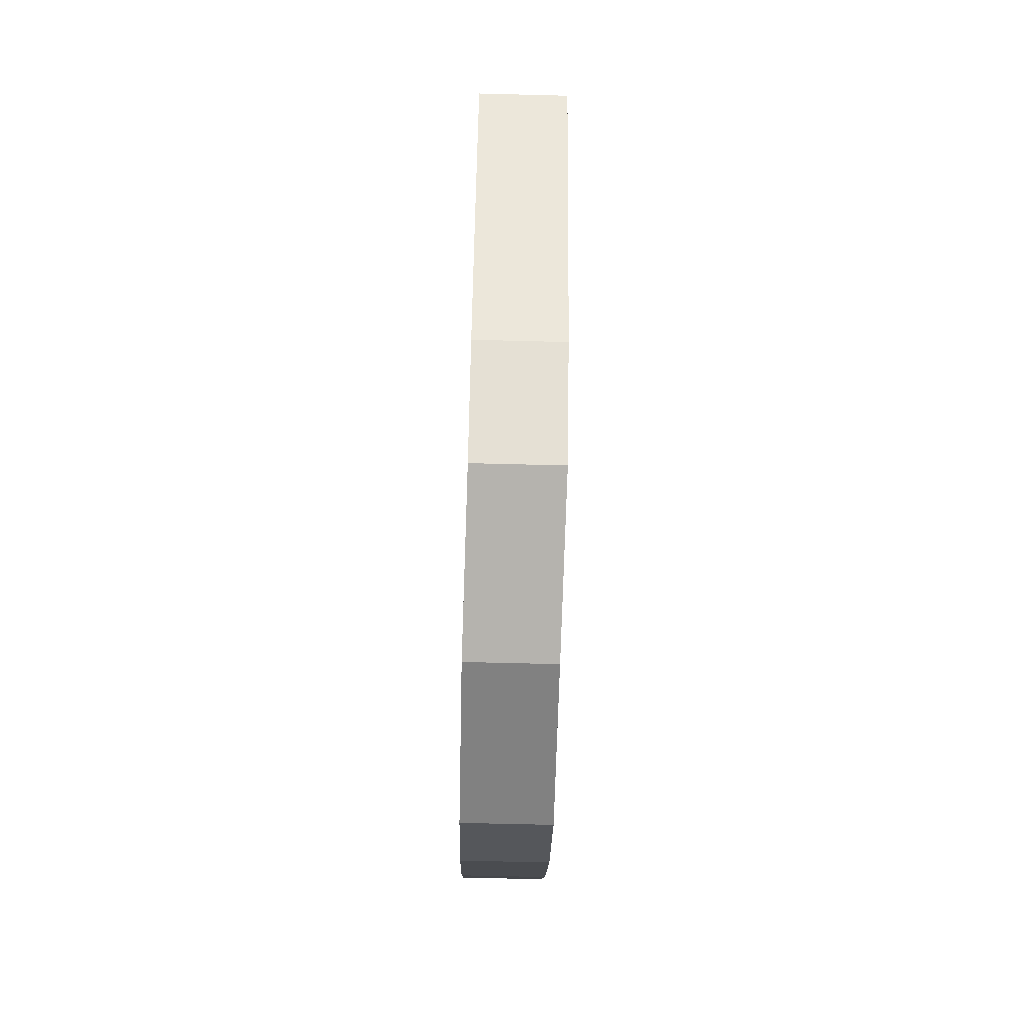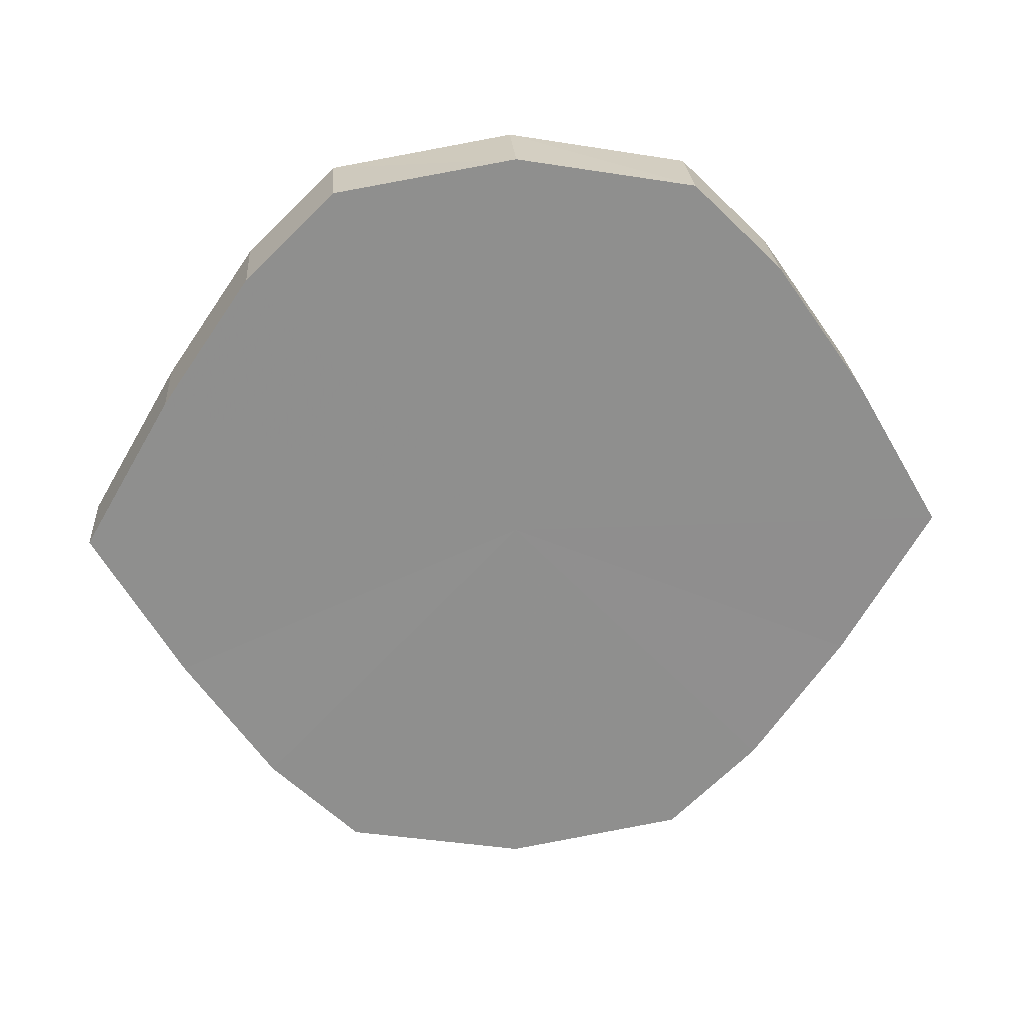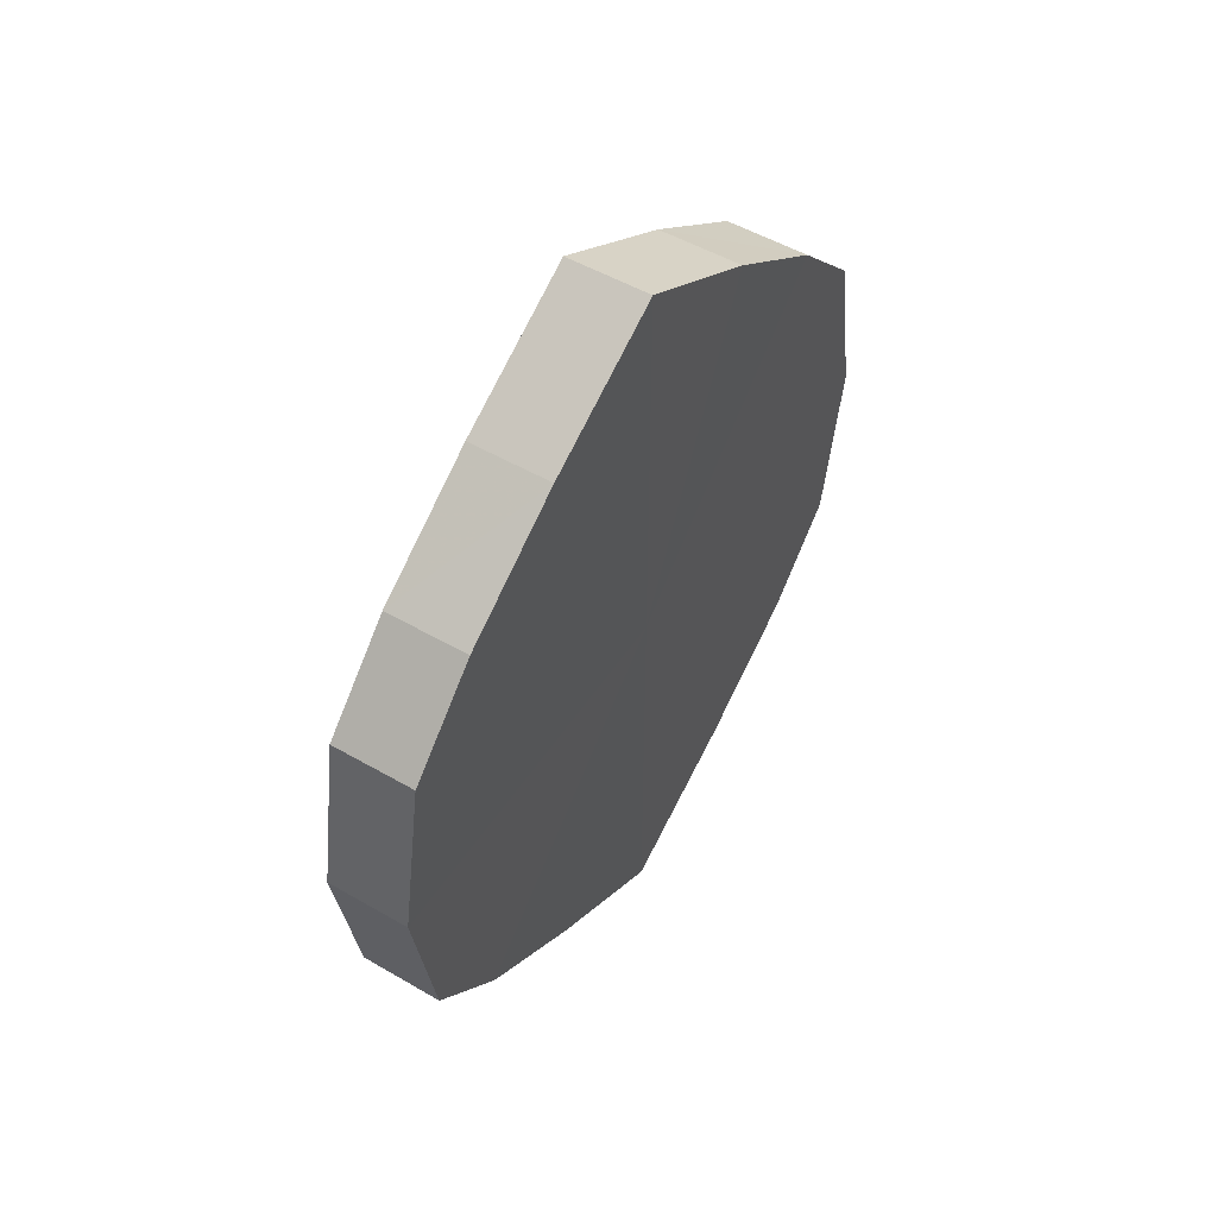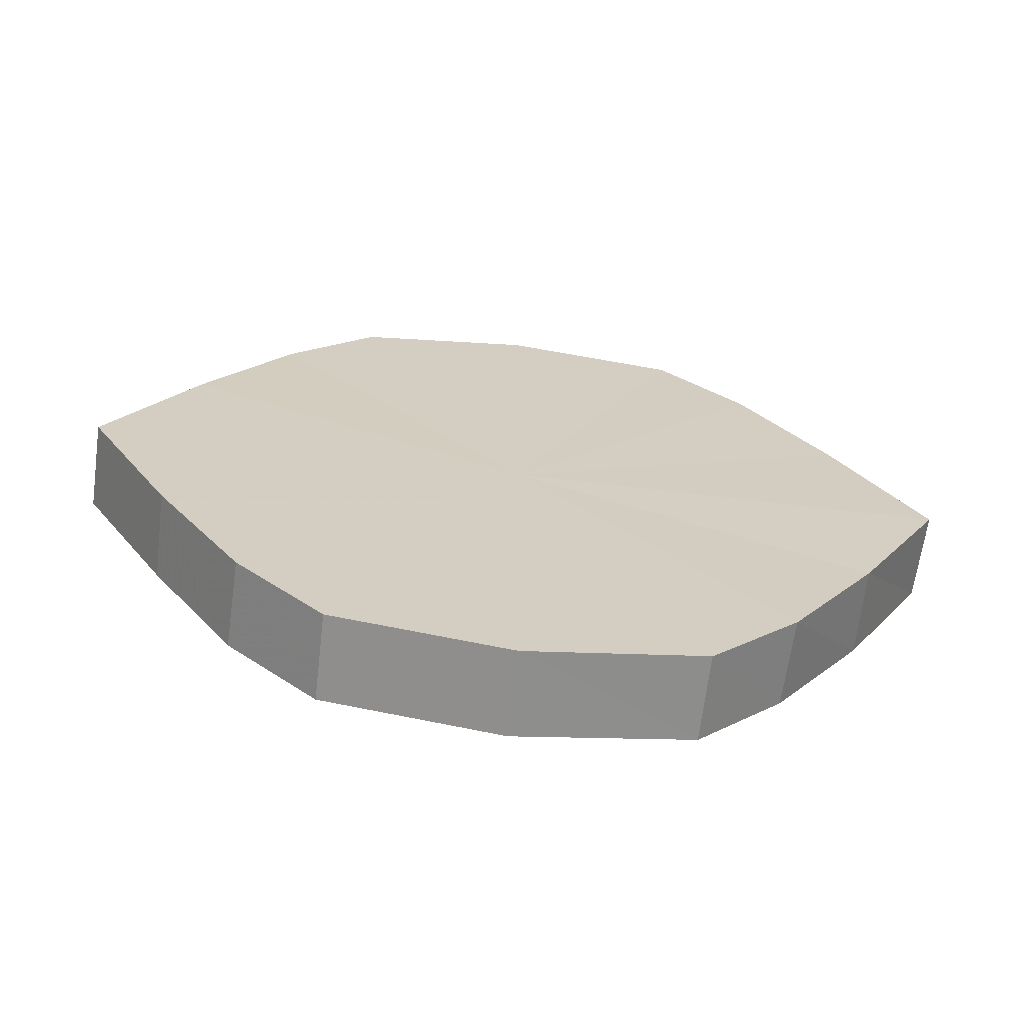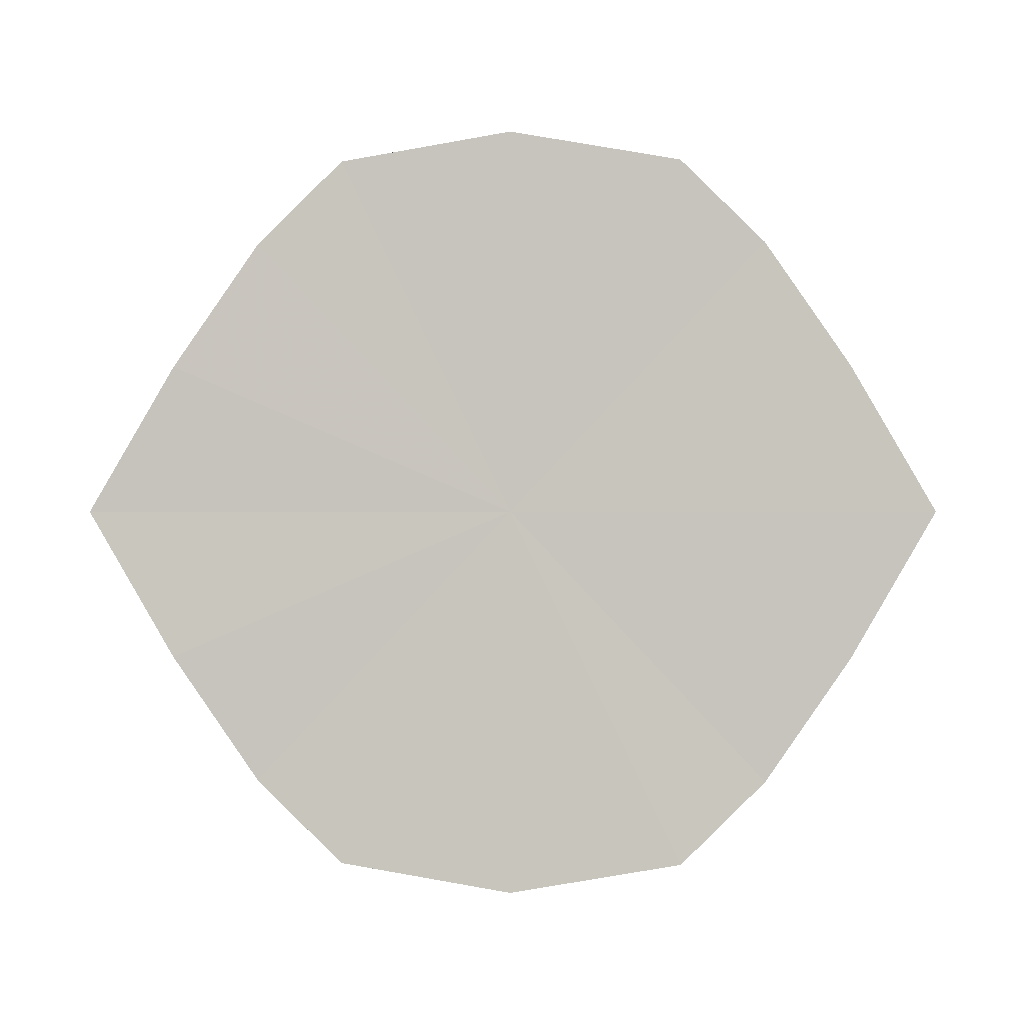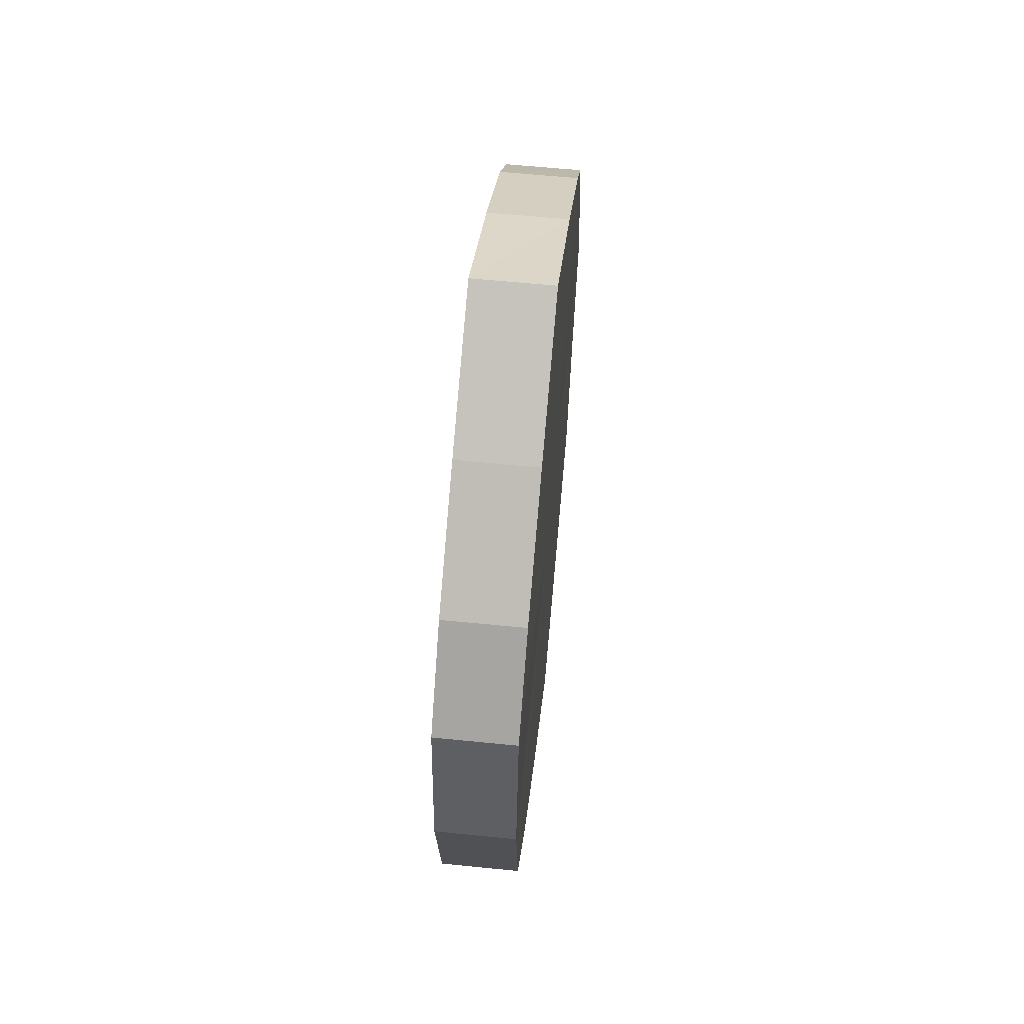
<metadata>
{"format":"obj","ext":"obj","renderer":"f3d","projection":"perspective","resolution":1024,"background":"white","views":[{"elev":-70.2,"azim":178.6,"up":"+Z"},{"elev":25.1,"azim":-94.0,"up":"+Z"},{"elev":51.5,"azim":32.4,"up":"+Y"},{"elev":-65.6,"azim":83.1,"up":"+Z"},{"elev":-0.4,"azim":91.9,"up":"+Z"},{"elev":59.8,"azim":5.8,"up":"+Y"}]}
</metadata>
<code>
o 3339
v 2253 1888 8.04
v 2253 1888 8.036
v 2253 1888 8.04
v 2253 1888 8.026
v 2253 1888 8.036
v 2253 1888 8.036
v 2253 1888 8.036
v 2253 1888 8.012
v 2253 1888 8.026
v 2253 1888 8.026
v 2253 1888 8.026
v 2253 1888 7.995
v 2253 1888 8.012
v 2253 1888 8.012
v 2253 1888 8.012
v 2253 1888 7.977
v 2253 1888 7.995
v 2253 1888 7.995
v 2253 1888 7.995
v 2253 1888 7.963
v 2253 1888 7.977
v 2253 1888 7.977
v 2253 1888 7.977
v 2253 1888 7.953
v 2253 1888 7.963
v 2253 1888 7.963
v 2253 1888 7.963
v 2253 1888 7.95
v 2253 1888 7.953
v 2253 1888 7.953
v 2253 1888 7.953
v 2253 1888 7.95
v 2253 1888 8.04
v 2253 1888 8.036
v 2253 1888 8.036
v 2253 1888 8.026
v 2253 1888 8.026
v 2253 1888 8.036
v 2253 1888 8.04
v 2253 1888 8.026
v 2253 1888 8.036
v 2253 1888 8.012
v 2253 1888 8.012
v 2253 1888 8.012
v 2253 1888 8.026
v 2253 1888 7.995
v 2253 1888 8.012
v 2253 1888 7.995
v 2253 1888 7.995
v 2253 1888 7.977
v 2253 1888 7.995
v 2253 1888 7.963
v 2253 1888 7.977
v 2253 1888 7.977
v 2253 1888 7.977
v 2253 1888 7.953
v 2253 1888 7.963
v 2253 1888 7.95
v 2253 1888 7.953
v 2253 1888 7.963
v 2253 1888 7.963
v 2253 1888 7.953
v 2253 1888 7.95
v 2253 1888 7.953
v 2253 1888 7.995
v 2253 1888 8.036
v 2253 1888 8.04
v 2253 1888 8.026
v 2253 1888 8.036
v 2253 1888 8.012
v 2253 1888 8.026
v 2253 1888 7.995
v 2253 1888 8.012
v 2253 1888 7.977
v 2253 1888 7.995
v 2253 1888 7.963
v 2253 1888 7.977
v 2253 1888 7.953
v 2253 1888 7.963
v 2253 1888 7.95
v 2253 1888 7.953
v 2253 1888 7.995
v 2253 1888 8.04
v 2253 1888 8.036
v 2253 1888 8.036
v 2253 1888 8.026
v 2253 1888 8.026
v 2253 1888 8.012
v 2253 1888 8.012
v 2253 1888 7.995
v 2253 1888 7.995
v 2253 1888 7.977
v 2253 1888 7.977
v 2253 1888 7.963
v 2253 1888 7.963
v 2253 1888 7.953
v 2253 1888 7.953
v 2253 1888 7.95
f 1 2 3
f 2 4 5
f 6 1 7
f 4 8 9
f 10 6 11
f 8 12 13
f 14 10 15
f 12 16 17
f 18 14 19
f 16 20 21
f 22 18 23
f 20 24 25
f 26 22 27
f 24 28 29
f 30 26 31
f 28 30 32
f 33 34 35
f 35 36 37
f 38 39 33
f 40 41 38
f 37 42 43
f 44 45 40
f 46 47 44
f 43 48 49
f 50 51 46
f 52 53 50
f 49 54 55
f 56 57 52
f 58 59 56
f 55 60 61
f 62 63 58
f 61 64 62
f 65 66 67
f 65 68 66
f 65 67 69
f 65 70 68
f 65 69 71
f 65 72 70
f 65 71 73
f 65 74 72
f 65 73 75
f 65 76 74
f 65 75 77
f 65 78 76
f 65 77 79
f 65 80 78
f 65 79 81
f 65 81 80
f 82 83 84
f 82 85 83
f 82 84 86
f 82 87 85
f 82 86 88
f 82 89 87
f 82 88 90
f 82 91 89
f 82 90 92
f 82 93 91
f 82 92 94
f 82 95 93
f 82 94 96
f 82 97 95
f 82 96 98
f 82 98 97

</code>
